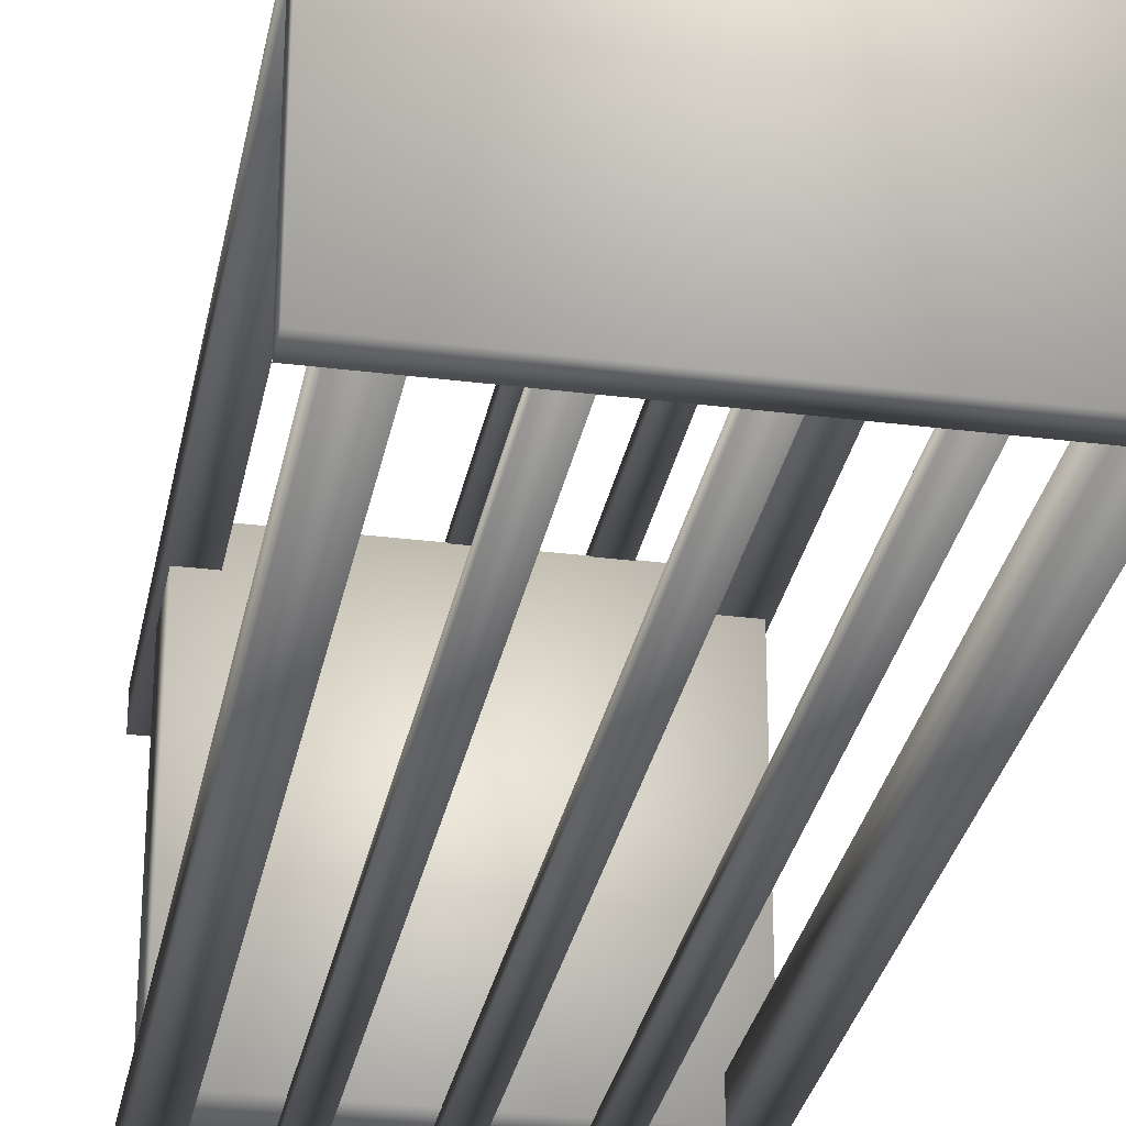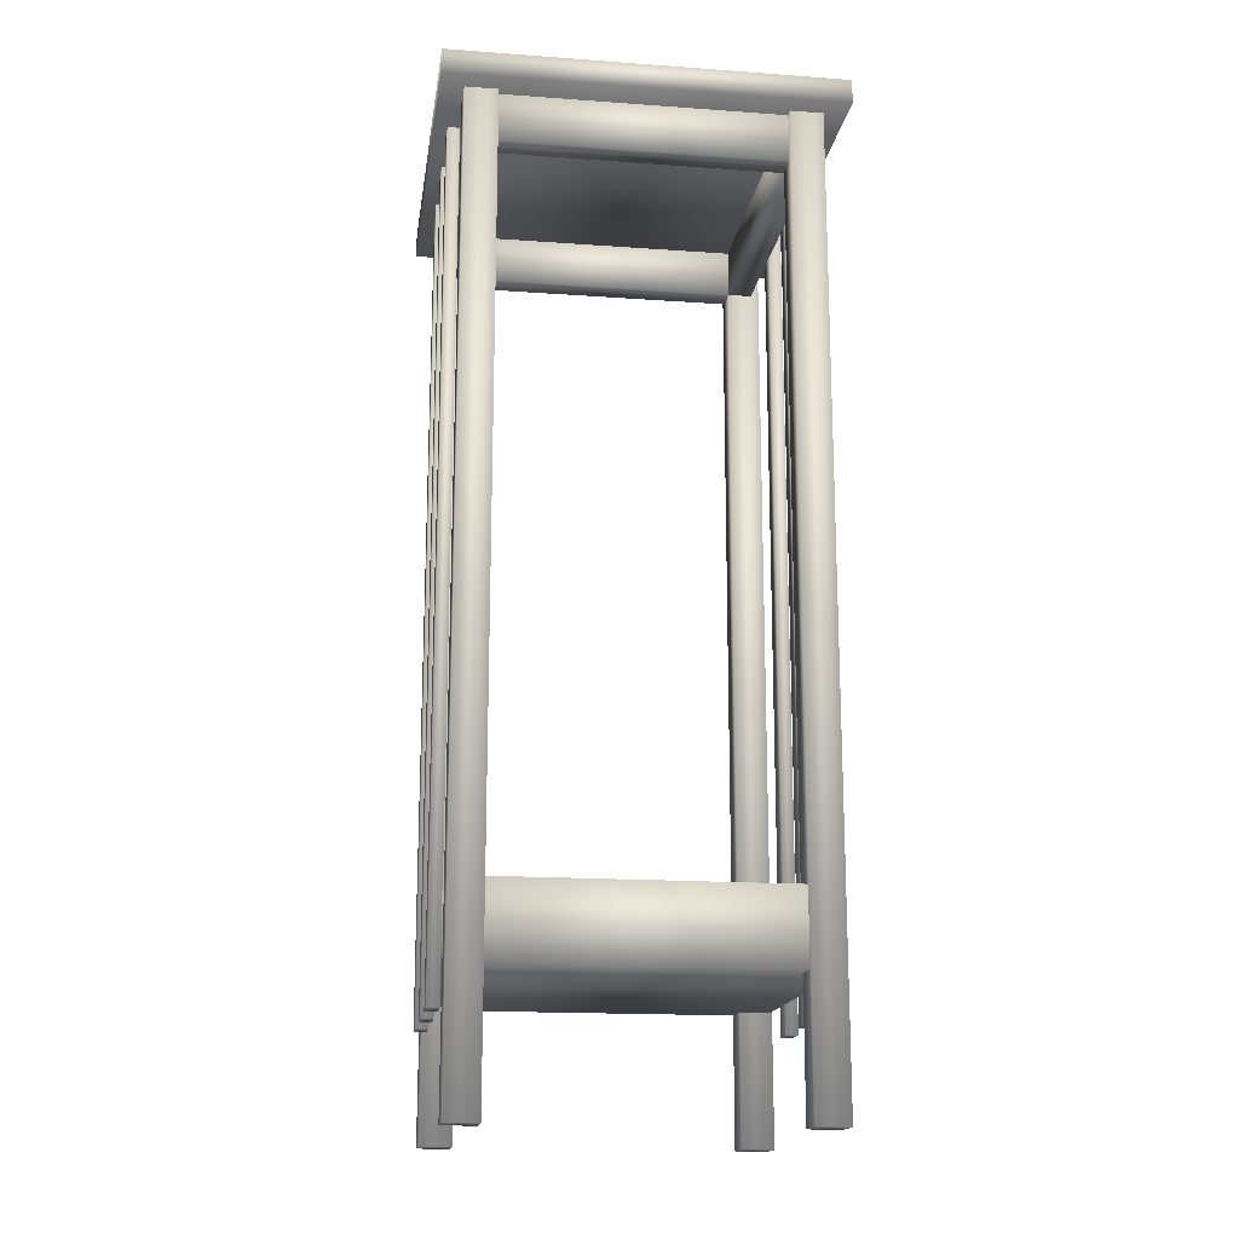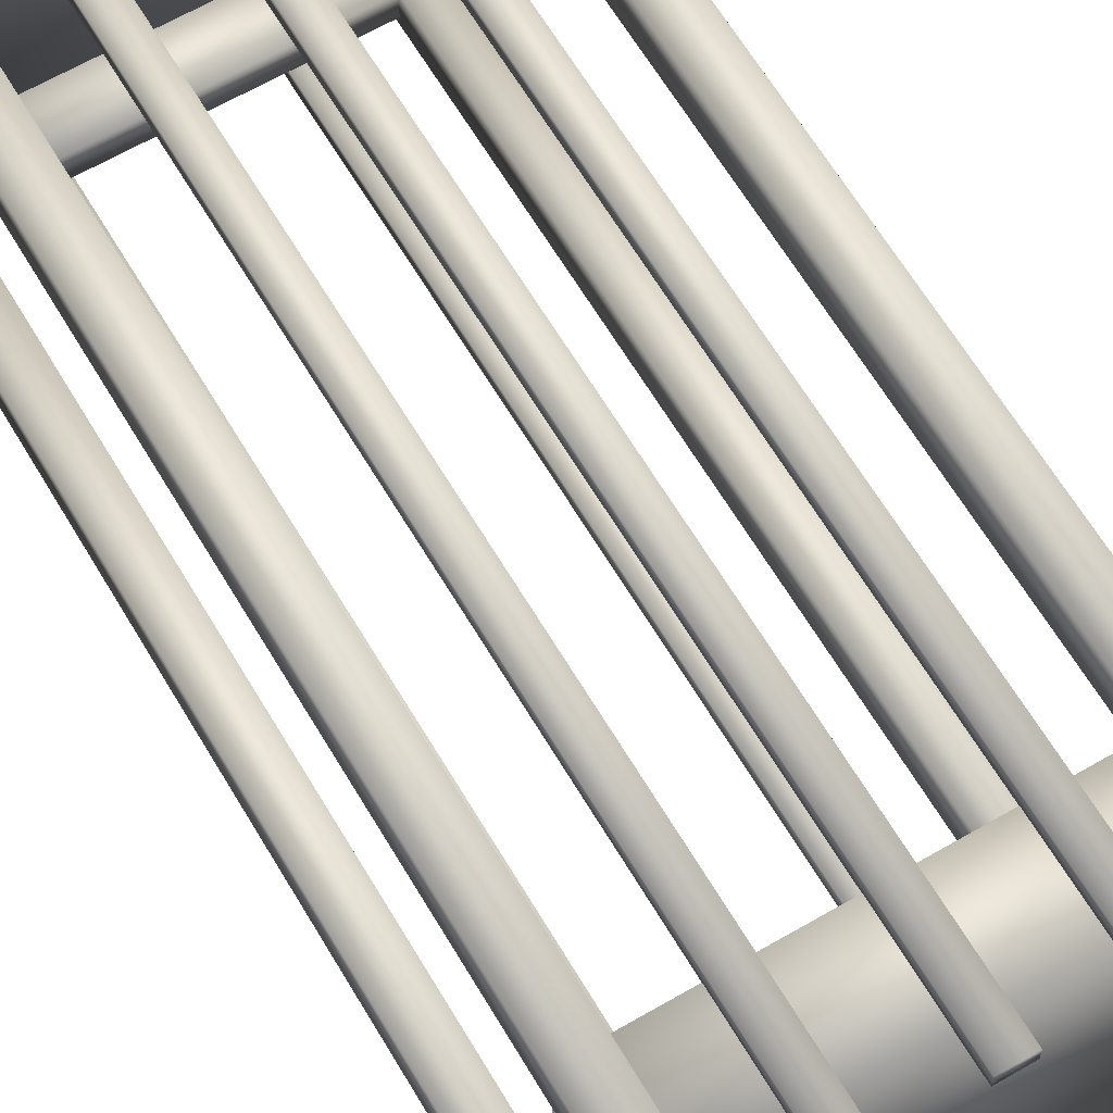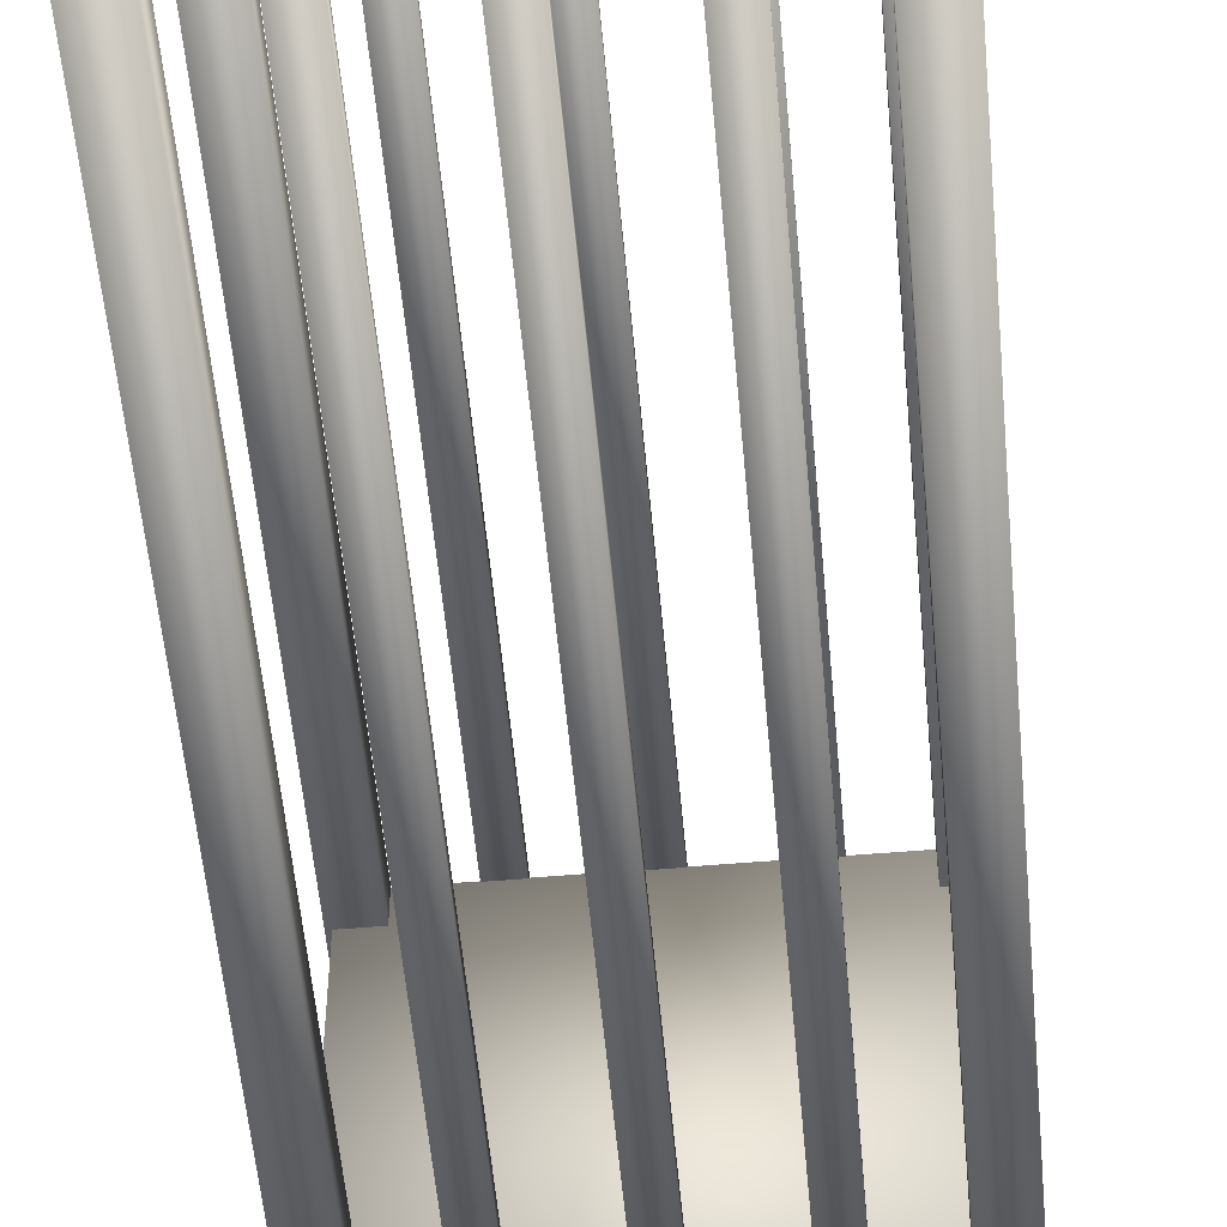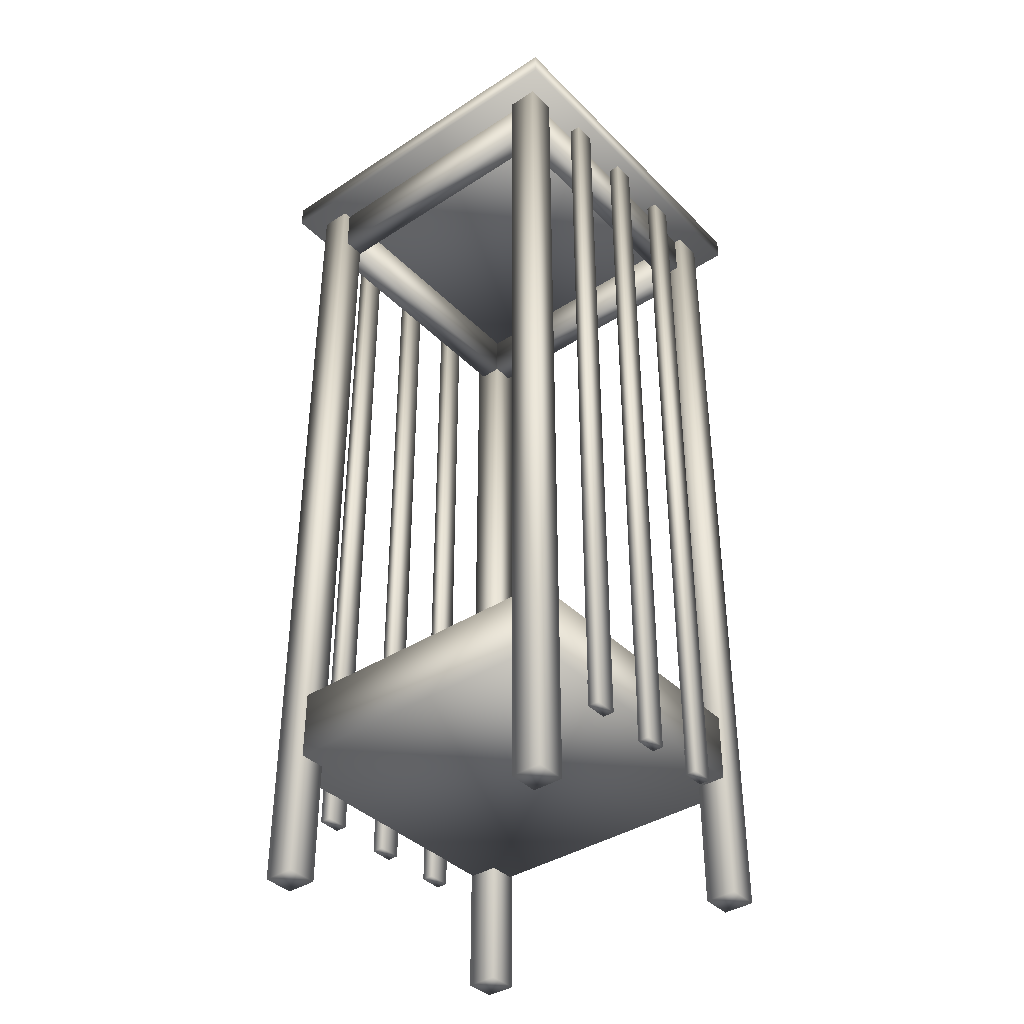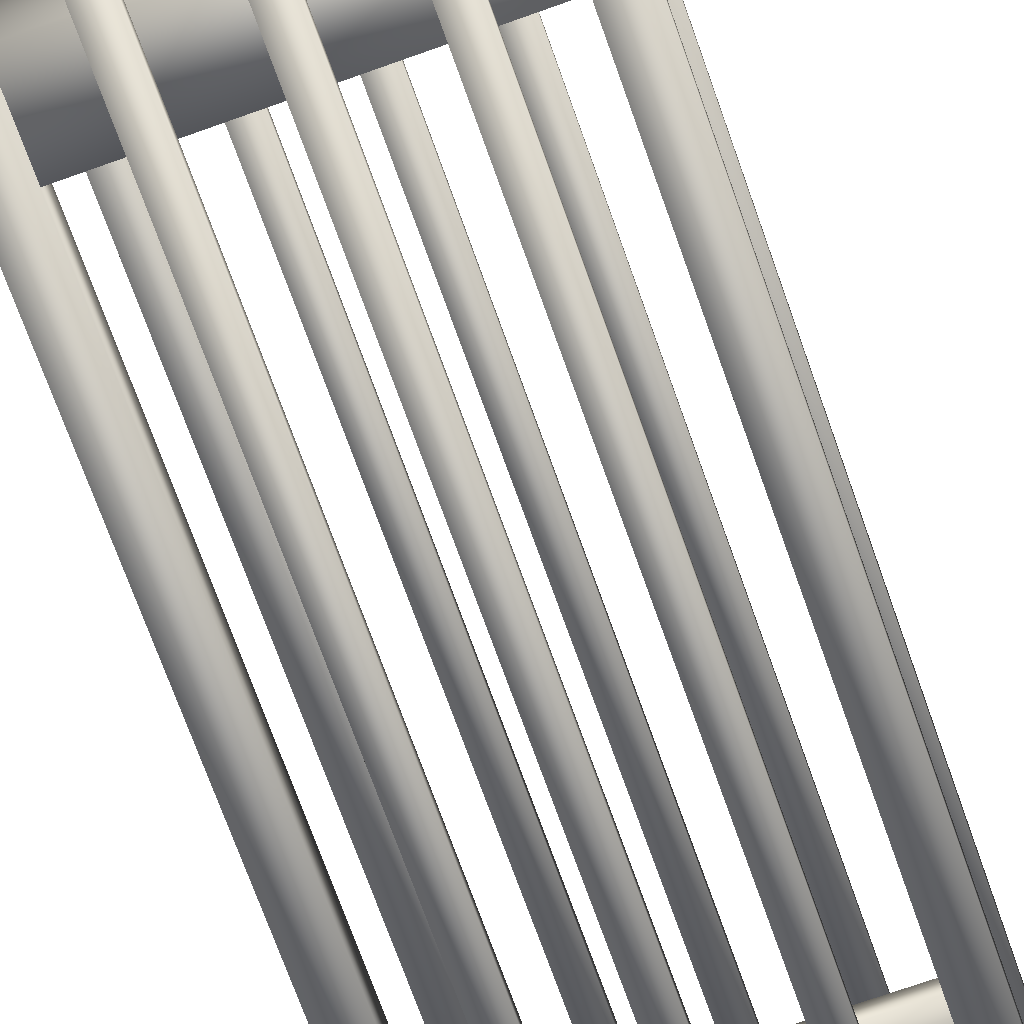
<metadata>
{"format":"obj","ext":"obj","renderer":"f3d","projection":"perspective","resolution":1024,"background":"white","views":[{"elev":-29.8,"azim":169.5,"up":"+Z"},{"elev":-16.7,"azim":81.7,"up":"+Y"},{"elev":63.3,"azim":-30.5,"up":"+Z"},{"elev":-54.6,"azim":-174.9,"up":"+Z"},{"elev":-39.0,"azim":129.1,"up":"+Y"},{"elev":-72.1,"azim":19.6,"up":"+Z"}]}
</metadata>
<code>
v 0.2274 0.9512 0.3932
v 0.2274 0.1249 0.3932
v 0.2036 0.1249 0.3932
v 0.2036 0.9512 0.3932
v 0.2274 0.9512 0.3813
v 0.2274 0.1249 0.3813
v 0.2036 0.1249 0.3813
v 0.2036 0.9512 0.3813
v 0.148 0.9512 0.3932
v 0.148 0.1249 0.3932
v 0.1242 0.1249 0.3932
v 0.1242 0.9512 0.3932
v 0.1242 0.9512 0.3813
v 0.1242 0.1249 0.3813
v 0.148 0.1249 0.3813
v 0.148 0.9512 0.3813
v 0.3067 0.9512 0.3932
v 0.3067 0.1249 0.3932
v 0.2829 0.1249 0.3932
v 0.2829 0.9512 0.3932
v 0.2829 0.9512 0.3813
v 0.2829 0.1249 0.3813
v 0.3067 0.1249 0.3813
v 0.3067 0.9512 0.3813
v 0.2274 0.9512 0.03776
v 0.2274 0.1249 0.03776
v 0.2036 0.1249 0.03776
v 0.2036 0.9512 0.03776
v 0.2036 0.9512 0.04966
v 0.2036 0.1249 0.04966
v 0.2274 0.1249 0.04966
v 0.2274 0.9512 0.04966
v 0.148 0.9512 0.03776
v 0.148 0.1249 0.03776
v 0.1242 0.1249 0.03776
v 0.1242 0.9512 0.03776
v 0.1242 0.9512 0.04966
v 0.1242 0.1249 0.04966
v 0.148 0.1249 0.04966
v 0.148 0.9512 0.04966
v 0.3067 0.9512 0.03776
v 0.3067 0.1249 0.03776
v 0.2829 0.1249 0.03776
v 0.2829 0.9512 0.03776
v 0.2829 0.9512 0.04966
v 0.2829 0.1249 0.04966
v 0.3067 0.1249 0.04966
v 0.3067 0.9512 0.04966
v 0.3752 0.951 0.3515
v 0.3752 0.9033 0.3515
v 0.3514 0.9033 0.3515
v 0.3514 0.951 0.3515
v 0.3752 0.951 0.07928
v 0.3752 0.9033 0.07928
v 0.3514 0.9033 0.07928
v 0.3514 0.951 0.07928
v 0.07958 0.951 0.3515
v 0.07958 0.9033 0.3515
v 0.05577 0.9033 0.3515
v 0.05577 0.951 0.3515
v 0.05577 0.951 0.07928
v 0.05577 0.9033 0.07928
v 0.07958 0.9033 0.07928
v 0.07958 0.951 0.07928
v 0.07941 0.951 0.3753
v 0.07941 0.9033 0.3753
v 0.07941 0.9033 0.3515
v 0.07941 0.951 0.3515
v 0.3516 0.951 0.3515
v 0.3516 0.9033 0.3515
v 0.3516 0.9033 0.3753
v 0.3516 0.951 0.3753
v 0.07941 0.951 0.07945
v 0.07941 0.9033 0.07945
v 0.0794 0.9033 0.05565
v 0.0794 0.951 0.05565
v 0.3516 0.951 0.05564
v 0.3516 0.9033 0.05564
v 0.3516 0.9033 0.07945
v 0.3516 0.951 0.07945
v 0.3835 0.9517 0.07913
v 0.3835 0.025 0.07913
v 0.3518 0.025 0.07913
v 0.3518 0.9517 0.07913
v 0.3835 0.9517 0.04739
v 0.3835 0.025 0.04739
v 0.3518 0.025 0.04739
v 0.3518 0.9517 0.04739
v 0.04742 0.9517 0.07939
v 0.04742 0.025 0.07939
v 0.07917 0.025 0.07939
v 0.07917 0.9517 0.07939
v 0.07917 0.9517 0.04764
v 0.07917 0.025 0.04764
v 0.04742 0.025 0.04764
v 0.04742 0.9517 0.04764
v 0.3835 0.9517 0.3833
v 0.3835 0.025 0.3833
v 0.3518 0.025 0.3833
v 0.3518 0.9517 0.3833
v 0.3518 0.9517 0.3516
v 0.3518 0.025 0.3516
v 0.3835 0.025 0.3516
v 0.3835 0.9517 0.3516
v 0.07917 0.9517 0.3836
v 0.07917 0.025 0.3836
v 0.04742 0.025 0.3836
v 0.04742 0.9517 0.3836
v 0.04742 0.9517 0.3518
v 0.04742 0.025 0.3518
v 0.07917 0.025 0.3518
v 0.07917 0.9517 0.3518
v 0.3797 0.1535 0.3818
v 0.3797 0.2249 0.3818
v 0.3797 0.2249 0.04916
v 0.3797 0.1535 0.04916
v 0.0512 0.2249 0.04916
v 0.0512 0.1535 0.04916
v 0.0512 0.2249 0.3818
v 0.0512 0.1535 0.3818
v 0.4059 0.9512 0.406
v 0.406 0.9512 0.025
v 0.025 0.9512 0.025
v 0.025 0.9512 0.4059
v 0.4059 0.975 0.406
v 0.406 0.975 0.025
v 0.025 0.975 0.025
v 0.025 0.975 0.4059
f 3 2 1
f 4 3 1
f 6 7 8
f 5 6 8
f 7 3 4
f 8 7 4
f 4 1 5
f 8 4 5
f 2 6 5
f 1 2 5
f 7 6 2
f 3 7 2
f 11 10 9
f 12 11 9
f 15 14 13
f 16 15 13
f 14 11 12
f 13 14 12
f 12 9 16
f 13 12 16
f 10 15 16
f 9 10 16
f 14 15 10
f 11 14 10
f 19 18 17
f 20 19 17
f 23 22 21
f 24 23 21
f 22 19 20
f 21 22 20
f 20 17 24
f 21 20 24
f 18 23 24
f 17 18 24
f 22 23 18
f 19 22 18
f 26 27 28
f 25 26 28
f 30 31 32
f 29 30 32
f 27 30 29
f 28 27 29
f 25 28 29
f 32 25 29
f 31 26 25
f 32 31 25
f 31 30 27
f 26 31 27
f 34 35 36
f 33 34 36
f 38 39 40
f 37 38 40
f 35 38 37
f 36 35 37
f 33 36 37
f 40 33 37
f 39 34 33
f 40 39 33
f 39 38 35
f 34 39 35
f 42 43 44
f 41 42 44
f 46 47 48
f 45 46 48
f 43 46 45
f 44 43 45
f 41 44 45
f 48 41 45
f 47 42 41
f 48 47 41
f 47 46 43
f 42 47 43
f 55 51 52
f 56 55 52
f 50 54 53
f 49 50 53
f 55 54 50
f 51 55 50
f 62 59 60
f 61 62 60
f 58 63 64
f 57 58 64
f 62 63 58
f 59 62 58
f 70 67 68
f 69 70 68
f 66 71 72
f 65 66 72
f 70 71 66
f 67 70 66
f 78 75 76
f 77 78 76
f 74 79 80
f 73 74 80
f 78 79 74
f 75 78 74
f 83 82 81
f 84 83 81
f 86 87 88
f 85 86 88
f 87 83 84
f 88 87 84
f 82 86 85
f 81 82 85
f 90 91 92
f 89 90 92
f 94 95 96
f 93 94 96
f 91 94 93
f 92 91 93
f 95 90 89
f 96 95 89
f 99 98 97
f 100 99 97
f 103 102 101
f 104 103 101
f 102 99 100
f 101 102 100
f 98 103 104
f 97 98 104
f 107 106 105
f 108 107 105
f 111 110 109
f 112 111 109
f 106 111 112
f 105 106 112
f 110 107 108
f 109 110 108
f 115 114 113
f 116 115 113
f 117 115 116
f 118 117 116
f 119 117 118
f 120 119 118
f 114 119 120
f 113 114 120
f 114 115 117
f 119 114 117
f 120 118 116
f 113 120 116
f 123 122 121
f 124 123 121
f 126 127 128
f 125 126 128
f 126 125 121
f 122 126 121
f 127 126 122
f 123 127 122
f 128 127 123
f 124 128 123
f 125 128 124
f 121 125 124
f 51 50 49
f 54 55 56
f 53 54 56
f 49 53 56
f 49 56 52
f 51 49 52
f 63 62 61
f 60 59 58
f 60 58 57
f 61 60 57
f 61 57 64
f 63 61 64
f 68 67 66
f 72 71 70
f 72 70 69
f 72 69 68
f 65 72 68
f 65 68 66
f 79 78 77
f 75 74 73
f 80 79 77
f 73 80 77
f 73 77 76
f 75 73 76
f 82 83 87
f 87 86 82
f 84 81 85
f 85 88 84
f 91 90 95
f 95 94 91
f 89 92 93
f 93 96 89
f 98 99 102
f 102 103 98
f 100 97 104
f 104 101 100
f 106 107 110
f 110 111 106
f 108 105 112
f 112 109 108

</code>
